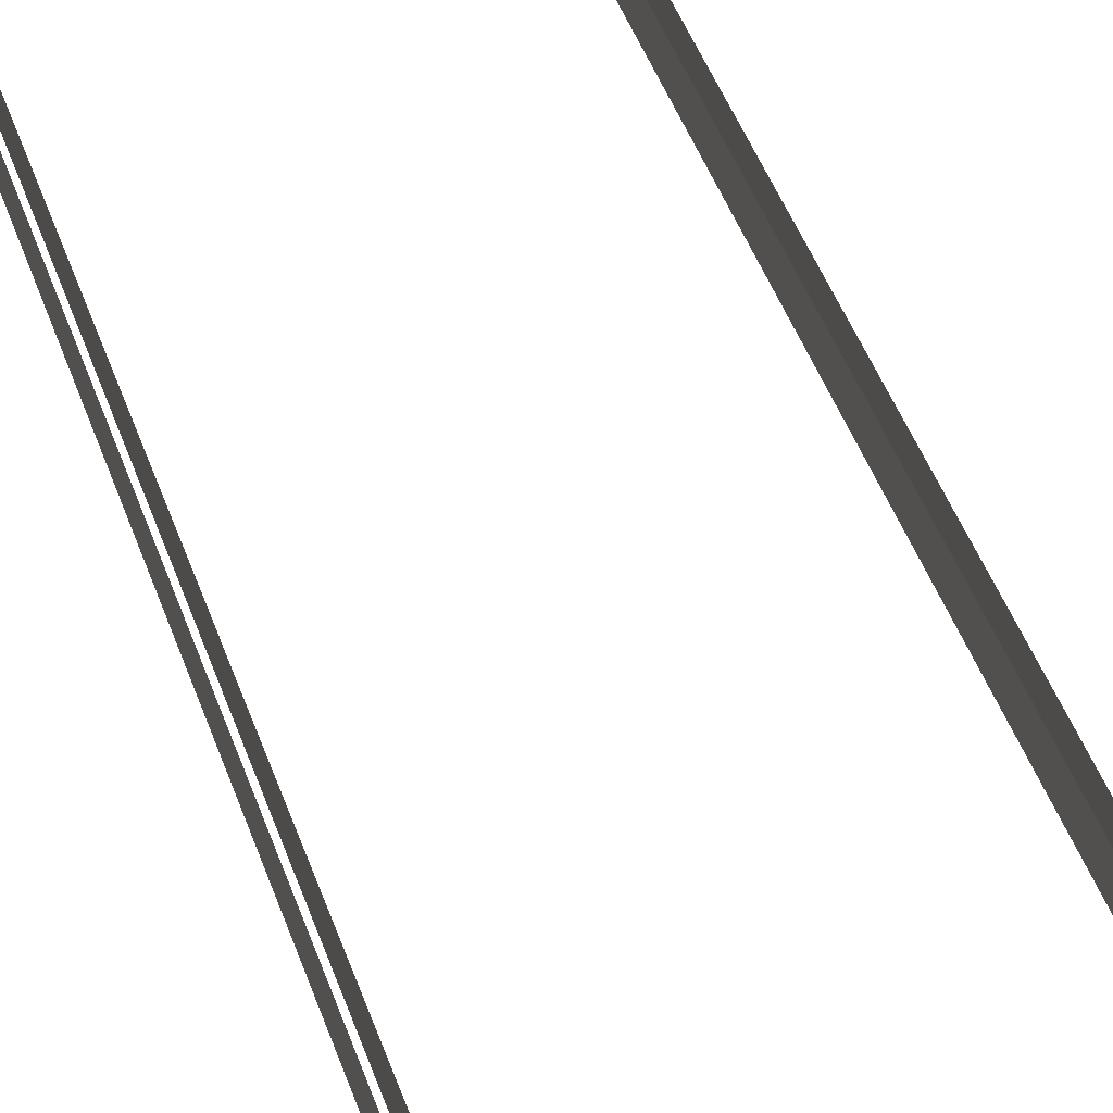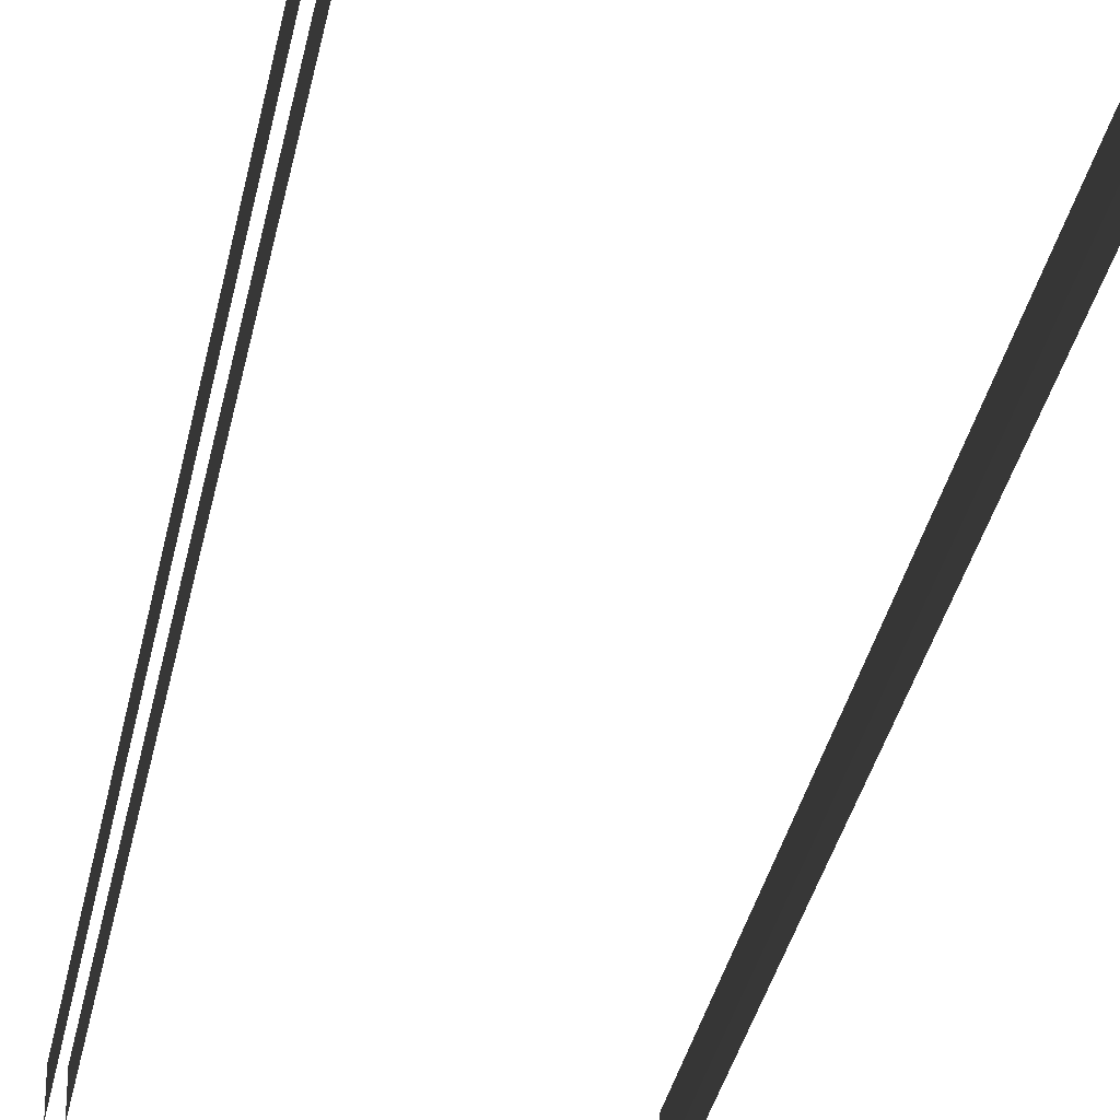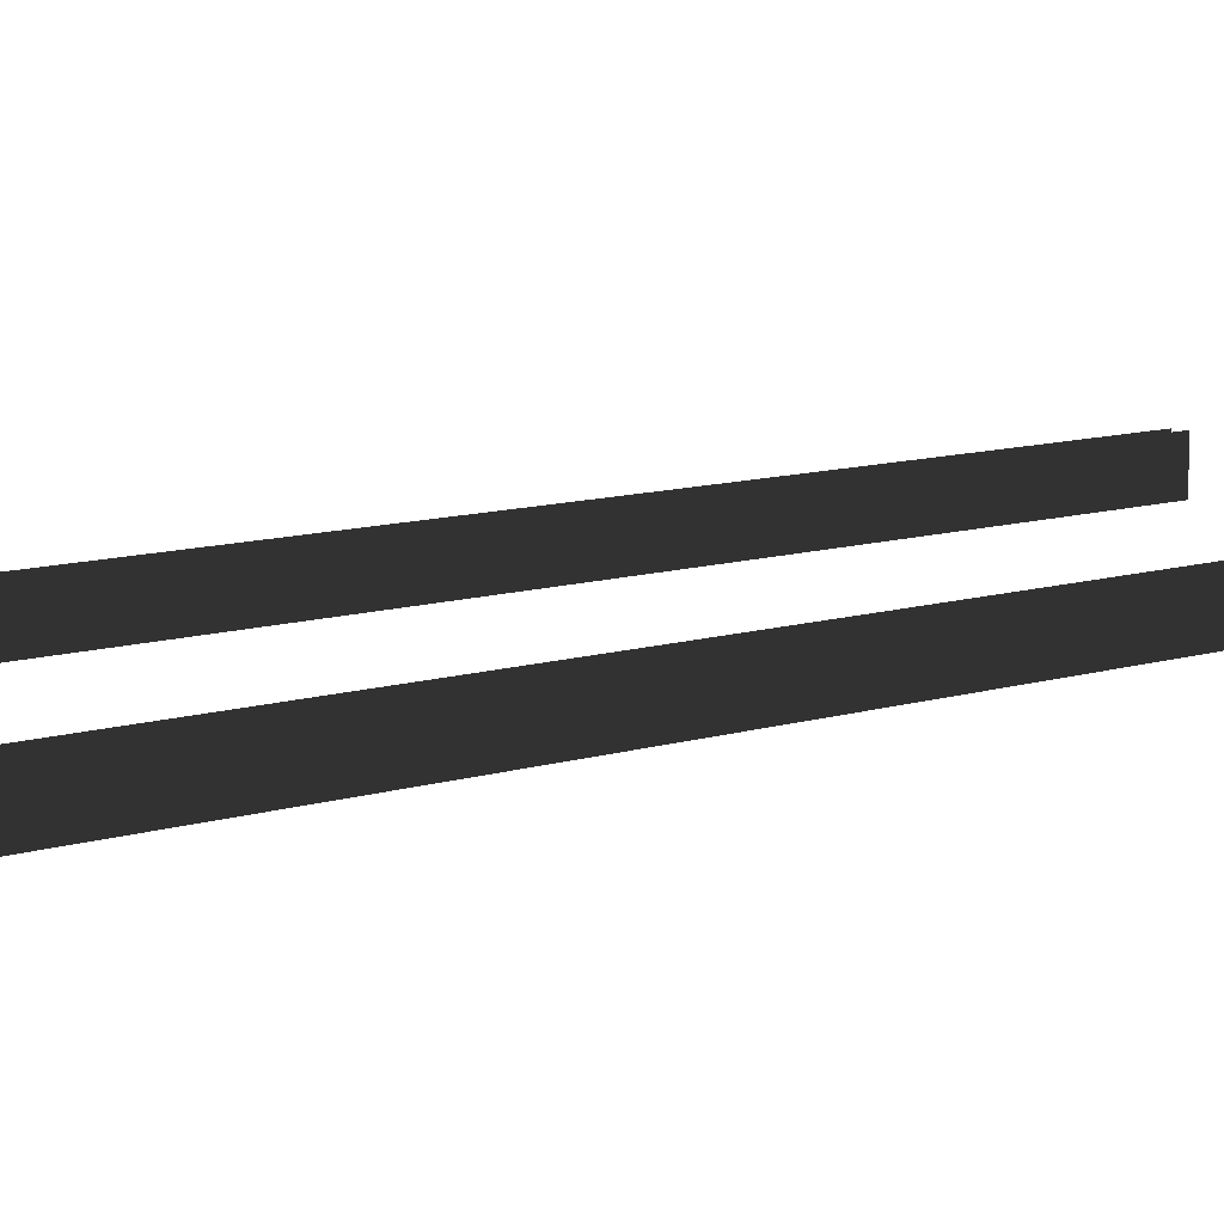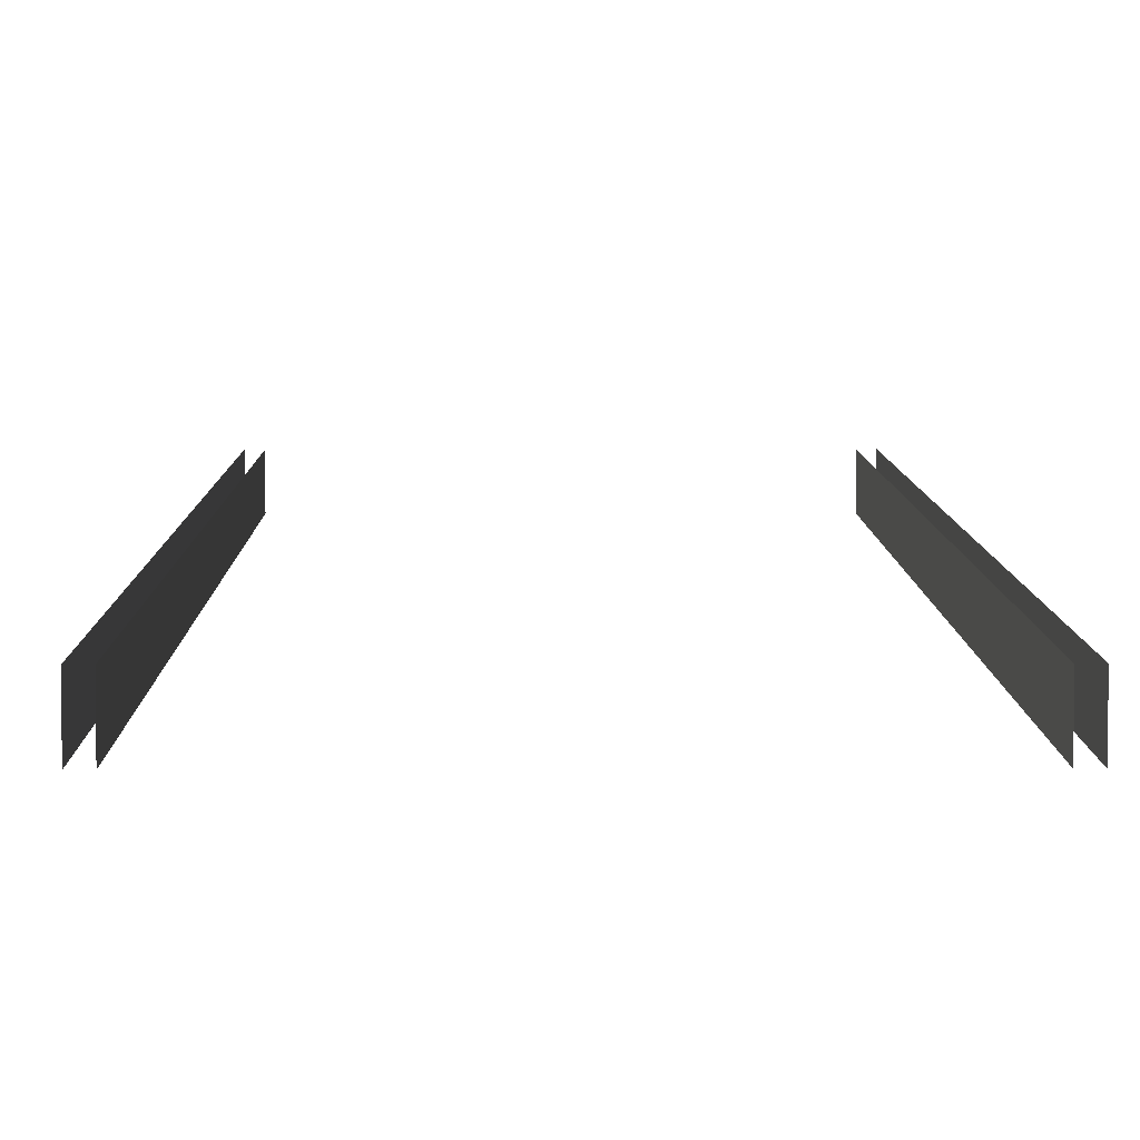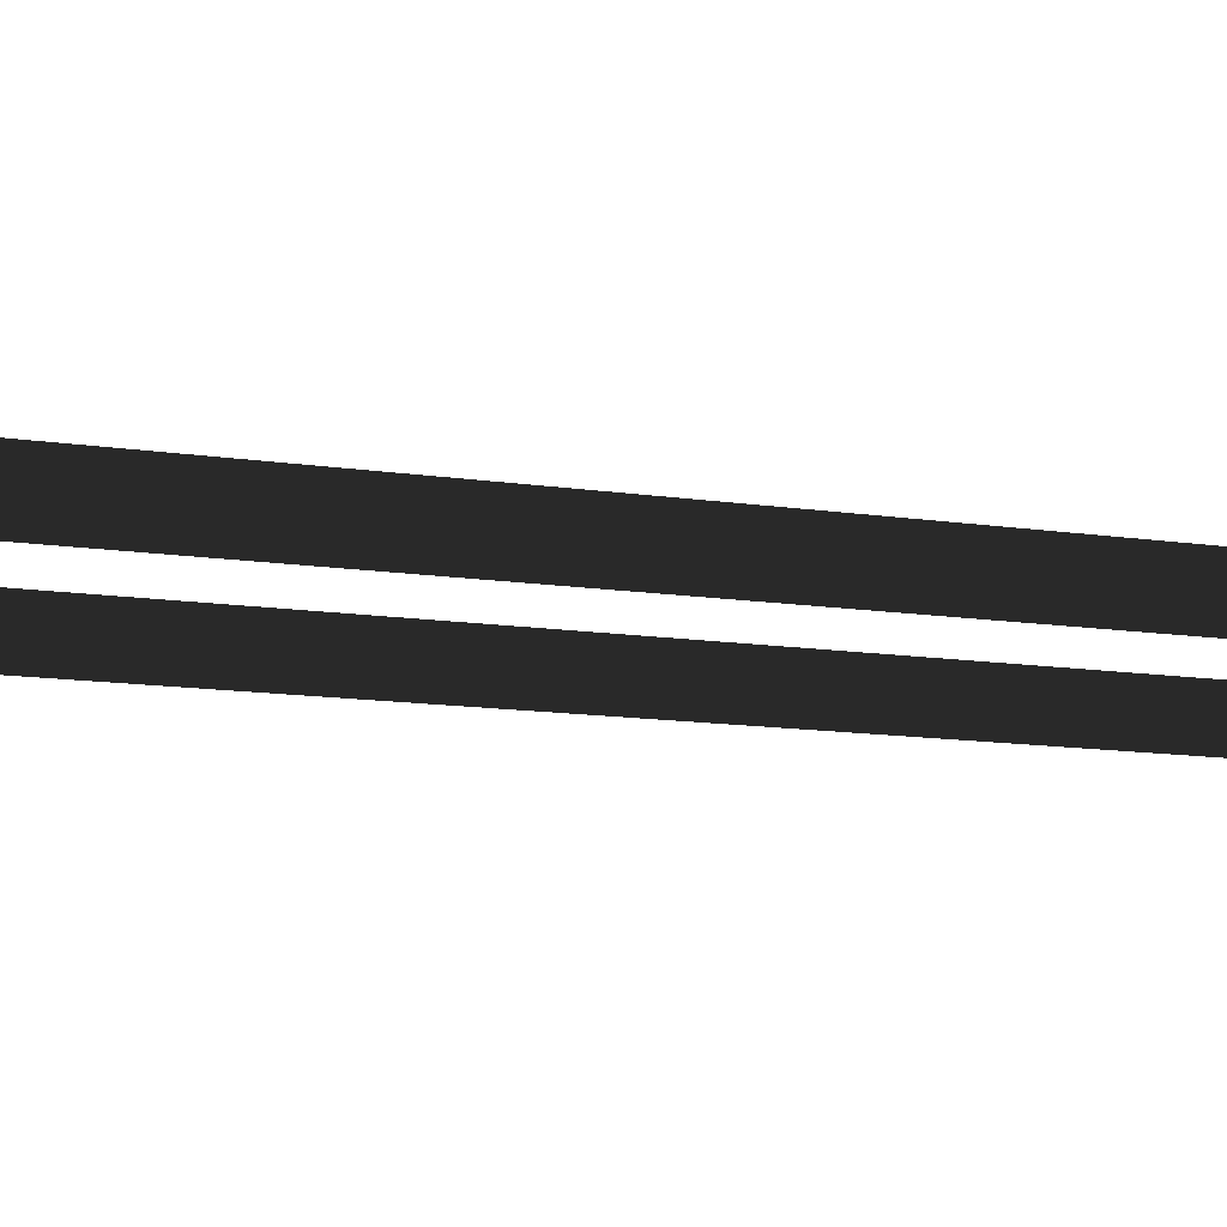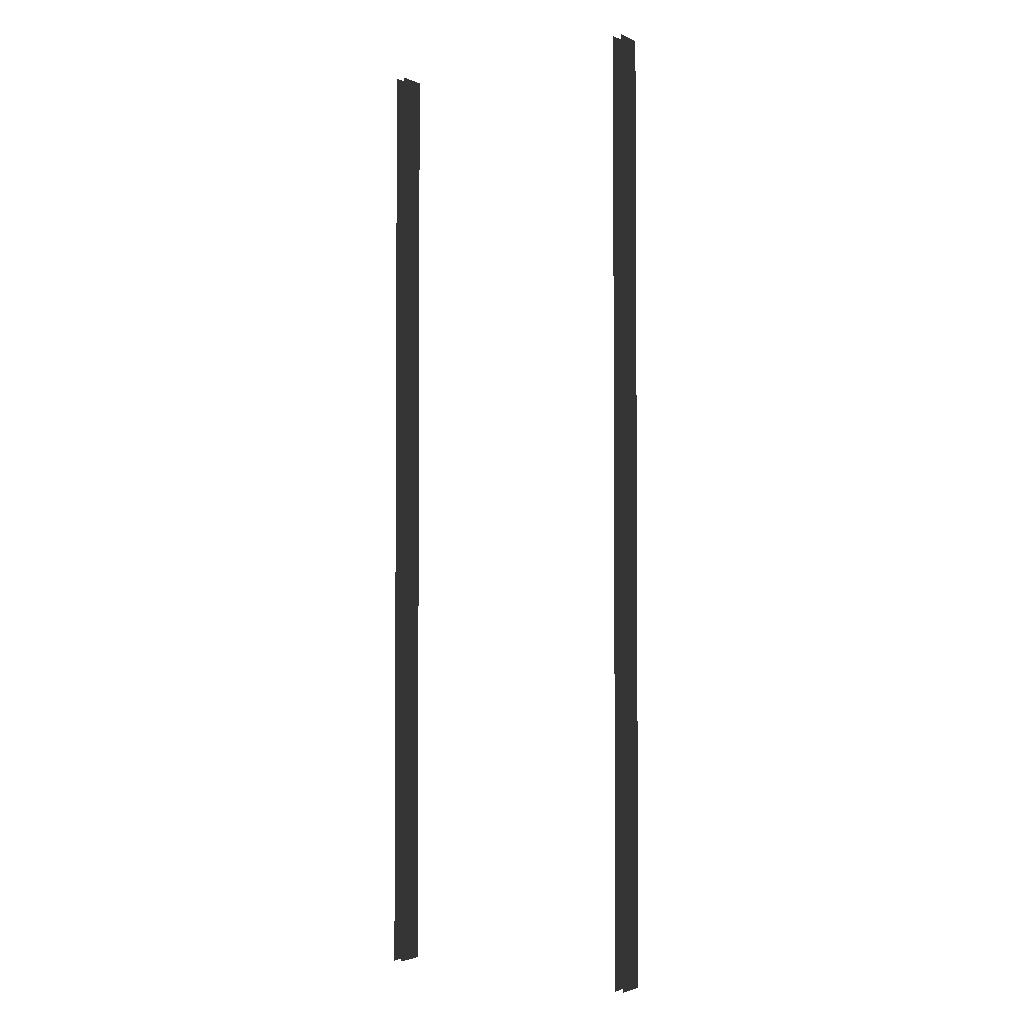
<metadata>
{"format":"obj","ext":"obj","renderer":"f3d","projection":"perspective","resolution":1024,"background":"white","views":[{"elev":44.5,"azim":-18.3,"up":"+Z"},{"elev":-31.9,"azim":-10.4,"up":"+Z"},{"elev":8.0,"azim":-135.8,"up":"+Z"},{"elev":4.8,"azim":-0.5,"up":"+Z"},{"elev":-8.2,"azim":-118.5,"up":"+Z"},{"elev":-2.6,"azim":34.2,"up":"+Y"}]}
</metadata>
<code>
v 4.828 0.01694 5.506
v 4.828 0.01694 6.556
v 4.828 -2.49 5.506
v 4.828 -2.49 6.556
v 5.167 0.01694 5.506
v 5.167 0.01694 6.556
v 5.167 2.49 5.506
v 5.167 2.49 6.556
v -4.828 0.01694 5.506
v -4.828 0.01694 6.556
v -4.828 2.49 5.506
v -4.828 2.49 6.556
v -5.167 0.01694 5.506
v -5.167 0.01694 6.556
v -5.167 -2.49 5.506
v -5.167 -2.49 6.556
v 4.828 17.33 5.506
v 4.828 17.33 6.556
v 4.828 14.86 5.506
v 4.828 14.86 6.556
v 4.828 14.86 5.506
v 4.828 14.86 6.556
v 4.828 12.38 5.506
v 4.828 12.38 6.556
v 4.828 12.38 5.506
v 4.828 12.38 6.556
v 4.828 9.91 5.506
v 4.828 9.91 6.556
v 4.828 9.91 5.506
v 4.828 9.91 6.556
v 4.828 7.437 5.506
v 4.828 7.437 6.556
v 4.828 7.437 5.506
v 4.828 7.437 6.556
v 4.828 4.964 5.506
v 4.828 4.964 6.556
v 4.828 4.964 5.506
v 4.828 4.964 6.556
v 4.828 2.49 5.506
v 4.828 2.49 6.556
v 4.828 2.49 5.506
v 4.828 2.49 6.556
v 4.828 0.01694 5.506
v 4.828 0.01694 6.556
v 4.828 -14.86 6.556
v 4.828 -17.33 6.556
v 4.828 -17.33 5.506
v 4.828 -14.86 5.506
v 4.828 -12.38 6.556
v 4.828 -14.86 6.556
v 4.828 -14.86 5.506
v 4.828 -12.38 5.506
v 4.828 -9.91 6.556
v 4.828 -12.38 6.556
v 4.828 -12.38 5.506
v 4.828 -9.91 5.506
v 4.828 -7.437 6.556
v 4.828 -9.91 6.556
v 4.828 -9.91 5.506
v 4.828 -7.437 5.506
v 4.828 -4.964 6.556
v 4.828 -7.437 6.556
v 4.828 -7.437 5.506
v 4.828 -4.964 5.506
v 4.828 -2.49 6.556
v 4.828 -4.964 6.556
v 4.828 -4.964 5.506
v 4.828 -2.49 5.506
v 5.167 -17.33 5.506
v 5.167 -17.33 6.556
v 5.167 -14.86 5.506
v 5.167 -14.86 6.556
v 5.167 -14.86 5.506
v 5.167 -14.86 6.556
v 5.167 -12.38 5.506
v 5.167 -12.38 6.556
v 5.167 -12.38 5.506
v 5.167 -12.38 6.556
v 5.167 -9.91 5.506
v 5.167 -9.91 6.556
v 5.167 -9.91 5.506
v 5.167 -9.91 6.556
v 5.167 -7.437 5.506
v 5.167 -7.437 6.556
v 5.167 -7.437 5.506
v 5.167 -7.437 6.556
v 5.167 -4.964 5.506
v 5.167 -4.964 6.556
v 5.167 -4.964 5.506
v 5.167 -4.964 6.556
v 5.167 -2.49 5.506
v 5.167 -2.49 6.556
v 5.167 -2.49 5.506
v 5.167 -2.49 6.556
v 5.167 0.01694 5.506
v 5.167 0.01694 6.556
v 5.167 14.86 6.556
v 5.167 17.33 6.556
v 5.167 17.33 5.506
v 5.167 14.86 5.506
v 5.167 12.38 6.556
v 5.167 14.86 6.556
v 5.167 14.86 5.506
v 5.167 12.38 5.506
v 5.167 9.91 6.556
v 5.167 12.38 6.556
v 5.167 12.38 5.506
v 5.167 9.91 5.506
v 5.167 7.437 6.556
v 5.167 9.91 6.556
v 5.167 9.91 5.506
v 5.167 7.437 5.506
v 5.167 4.964 6.556
v 5.167 7.437 6.556
v 5.167 7.437 5.506
v 5.167 4.964 5.506
v 5.167 2.49 6.556
v 5.167 4.964 6.556
v 5.167 4.964 5.506
v 5.167 2.49 5.506
v -4.828 -17.33 5.506
v -4.828 -17.33 6.556
v -4.828 -14.86 5.506
v -4.828 -14.86 6.556
v -4.828 -14.86 5.506
v -4.828 -14.86 6.556
v -4.828 -12.38 5.506
v -4.828 -12.38 6.556
v -4.828 -12.38 5.506
v -4.828 -12.38 6.556
v -4.828 -9.91 5.506
v -4.828 -9.91 6.556
v -4.828 -9.91 5.506
v -4.828 -9.91 6.556
v -4.828 -7.437 5.506
v -4.828 -7.437 6.556
v -4.828 -7.437 5.506
v -4.828 -7.437 6.556
v -4.828 -4.964 5.506
v -4.828 -4.964 6.556
v -4.828 -4.964 5.506
v -4.828 -4.964 6.556
v -4.828 -2.49 5.506
v -4.828 -2.49 6.556
v -4.828 -2.49 5.506
v -4.828 -2.49 6.556
v -4.828 0.01694 5.506
v -4.828 0.01694 6.556
v -4.828 14.86 6.556
v -4.828 17.33 6.556
v -4.828 17.33 5.506
v -4.828 14.86 5.506
v -4.828 12.38 6.556
v -4.828 14.86 6.556
v -4.828 14.86 5.506
v -4.828 12.38 5.506
v -4.828 9.91 6.556
v -4.828 12.38 6.556
v -4.828 12.38 5.506
v -4.828 9.91 5.506
v -4.828 7.437 6.556
v -4.828 9.91 6.556
v -4.828 9.91 5.506
v -4.828 7.437 5.506
v -4.828 4.964 6.556
v -4.828 7.437 6.556
v -4.828 7.437 5.506
v -4.828 4.964 5.506
v -4.828 2.49 6.556
v -4.828 4.964 6.556
v -4.828 4.964 5.506
v -4.828 2.49 5.506
v -5.167 17.33 5.506
v -5.167 17.33 6.556
v -5.167 14.86 5.506
v -5.167 14.86 6.556
v -5.167 14.86 5.506
v -5.167 14.86 6.556
v -5.167 12.38 5.506
v -5.167 12.38 6.556
v -5.167 12.38 5.506
v -5.167 12.38 6.556
v -5.167 9.91 5.506
v -5.167 9.91 6.556
v -5.167 9.91 5.506
v -5.167 9.91 6.556
v -5.167 7.437 5.506
v -5.167 7.437 6.556
v -5.167 7.437 5.506
v -5.167 7.437 6.556
v -5.167 4.964 5.506
v -5.167 4.964 6.556
v -5.167 4.964 5.506
v -5.167 4.964 6.556
v -5.167 2.49 5.506
v -5.167 2.49 6.556
v -5.167 2.49 5.506
v -5.167 2.49 6.556
v -5.167 0.01694 5.506
v -5.167 0.01694 6.556
v -5.167 -14.86 6.556
v -5.167 -17.33 6.556
v -5.167 -17.33 5.506
v -5.167 -14.86 5.506
v -5.167 -12.38 6.556
v -5.167 -14.86 6.556
v -5.167 -14.86 5.506
v -5.167 -12.38 5.506
v -5.167 -9.91 6.556
v -5.167 -12.38 6.556
v -5.167 -12.38 5.506
v -5.167 -9.91 5.506
v -5.167 -7.437 6.556
v -5.167 -9.91 6.556
v -5.167 -9.91 5.506
v -5.167 -7.437 5.506
v -5.167 -4.964 6.556
v -5.167 -7.437 6.556
v -5.167 -7.437 5.506
v -5.167 -4.964 5.506
v -5.167 -2.49 6.556
v -5.167 -4.964 6.556
v -5.167 -4.964 5.506
v -5.167 -2.49 5.506
g Bridge3_(20)_1993_122
f 1 3 2
f 4 2 3
f 5 7 6
f 8 6 7
f 9 11 10
f 12 10 11
f 13 15 14
f 16 14 15
f 17 19 18
f 20 18 19
f 21 23 22
f 24 22 23
f 25 27 26
f 28 26 27
f 29 31 30
f 32 30 31
f 33 35 34
f 36 34 35
f 37 39 38
f 40 38 39
f 41 43 42
f 44 42 43
f 45 47 46
f 47 45 48
f 49 51 50
f 51 49 52
f 53 55 54
f 55 53 56
f 57 59 58
f 59 57 60
f 61 63 62
f 63 61 64
f 65 67 66
f 67 65 68
f 69 71 70
f 72 70 71
f 73 75 74
f 76 74 75
f 77 79 78
f 80 78 79
f 81 83 82
f 84 82 83
f 85 87 86
f 88 86 87
f 89 91 90
f 92 90 91
f 93 95 94
f 96 94 95
f 97 99 98
f 99 97 100
f 101 103 102
f 103 101 104
f 105 107 106
f 107 105 108
f 109 111 110
f 111 109 112
f 113 115 114
f 115 113 116
f 117 119 118
f 119 117 120
f 121 123 122
f 124 122 123
f 125 127 126
f 128 126 127
f 129 131 130
f 132 130 131
f 133 135 134
f 136 134 135
f 137 139 138
f 140 138 139
f 141 143 142
f 144 142 143
f 145 147 146
f 148 146 147
f 149 151 150
f 151 149 152
f 153 155 154
f 155 153 156
f 157 159 158
f 159 157 160
f 161 163 162
f 163 161 164
f 165 167 166
f 167 165 168
f 169 171 170
f 171 169 172
f 173 175 174
f 176 174 175
f 177 179 178
f 180 178 179
f 181 183 182
f 184 182 183
f 185 187 186
f 188 186 187
f 189 191 190
f 192 190 191
f 193 195 194
f 196 194 195
f 197 199 198
f 200 198 199
f 201 203 202
f 203 201 204
f 205 207 206
f 207 205 208
f 209 211 210
f 211 209 212
f 213 215 214
f 215 213 216
f 217 219 218
f 219 217 220
f 221 223 222
f 223 221 224

</code>
